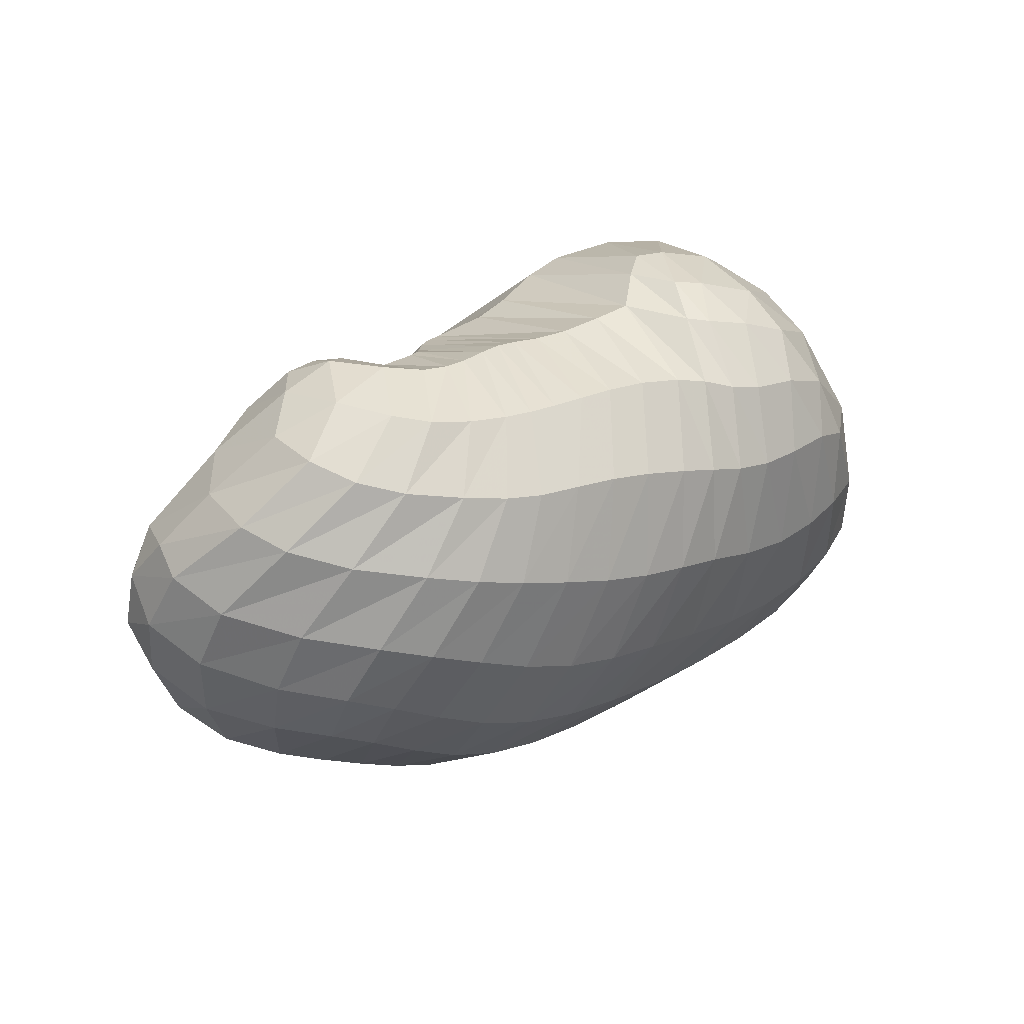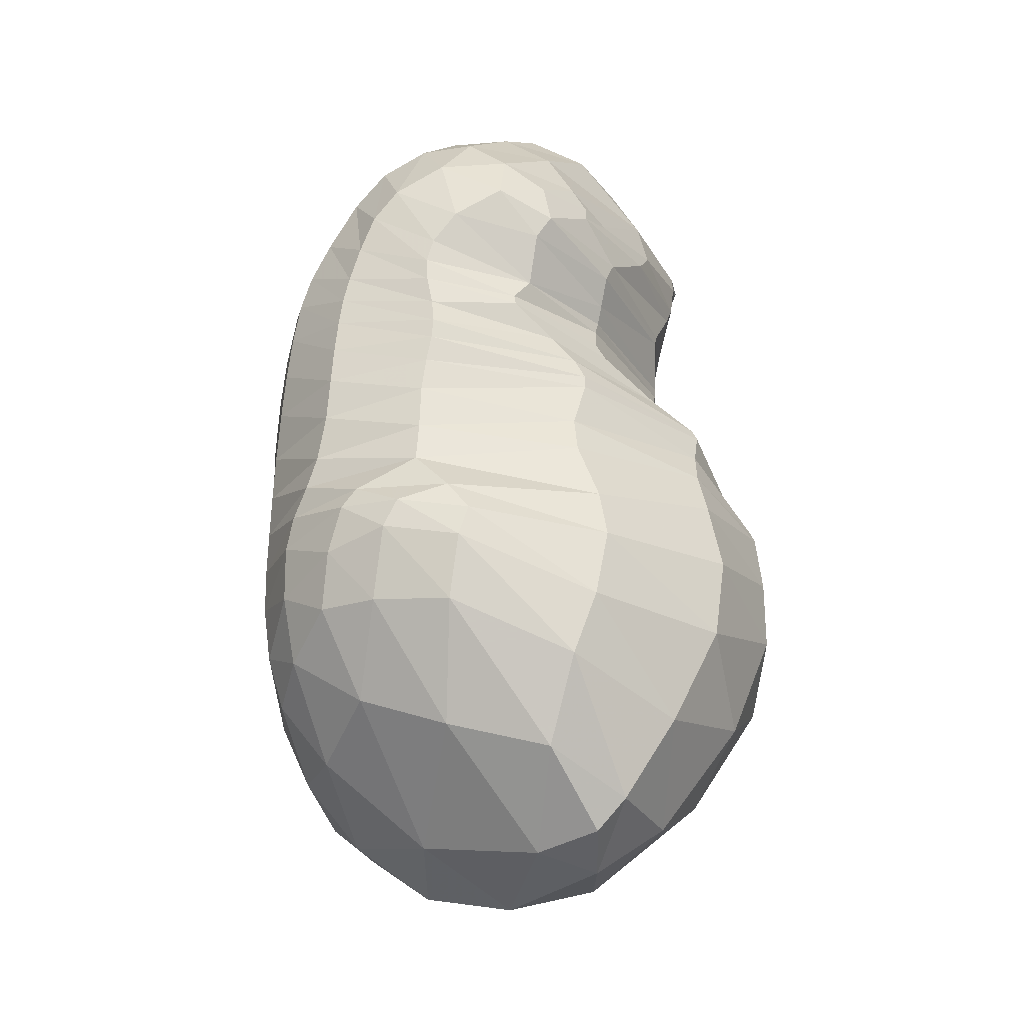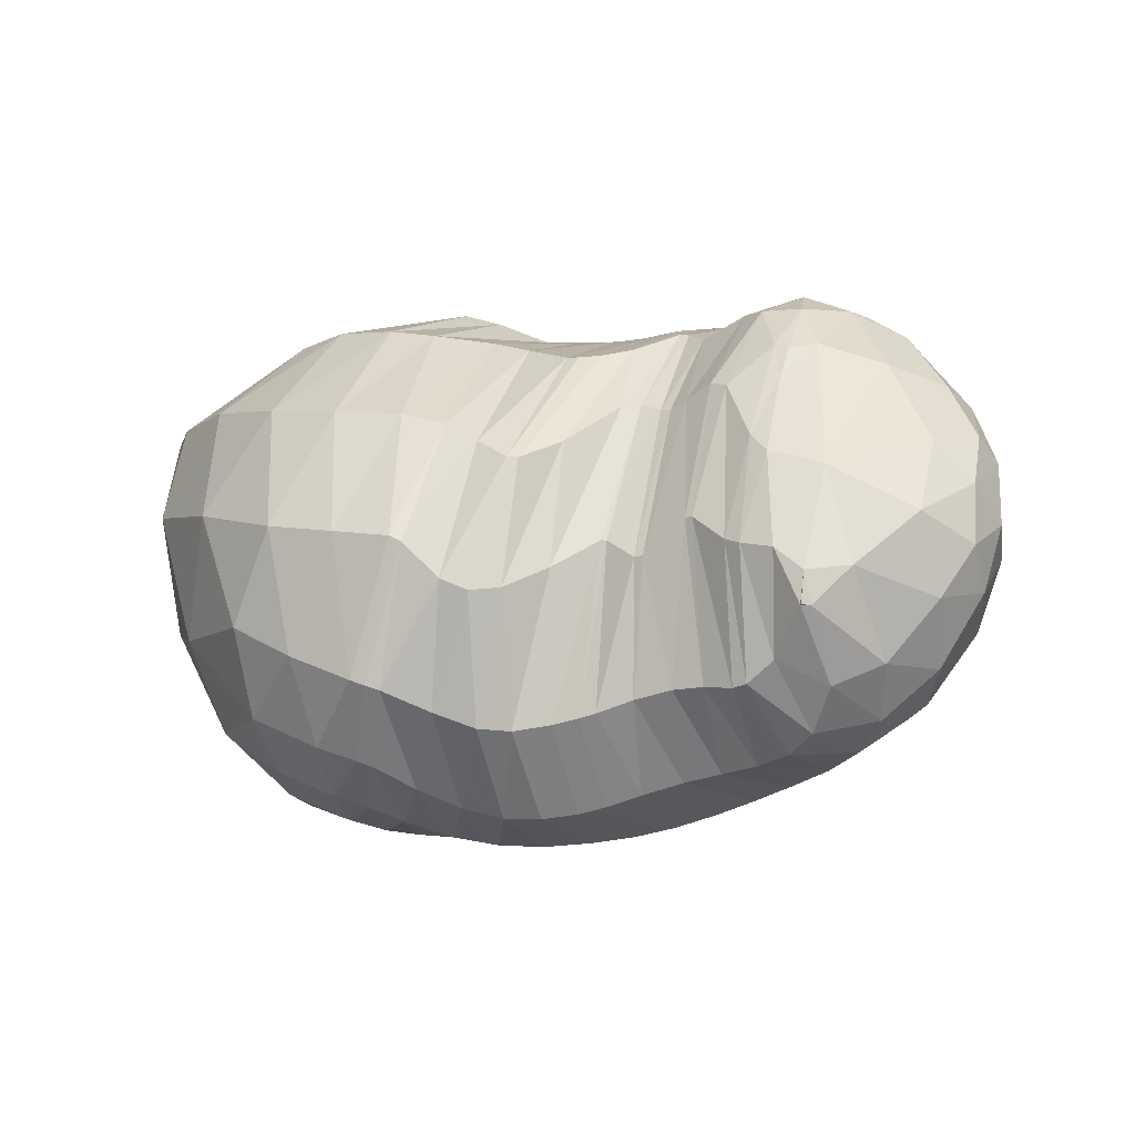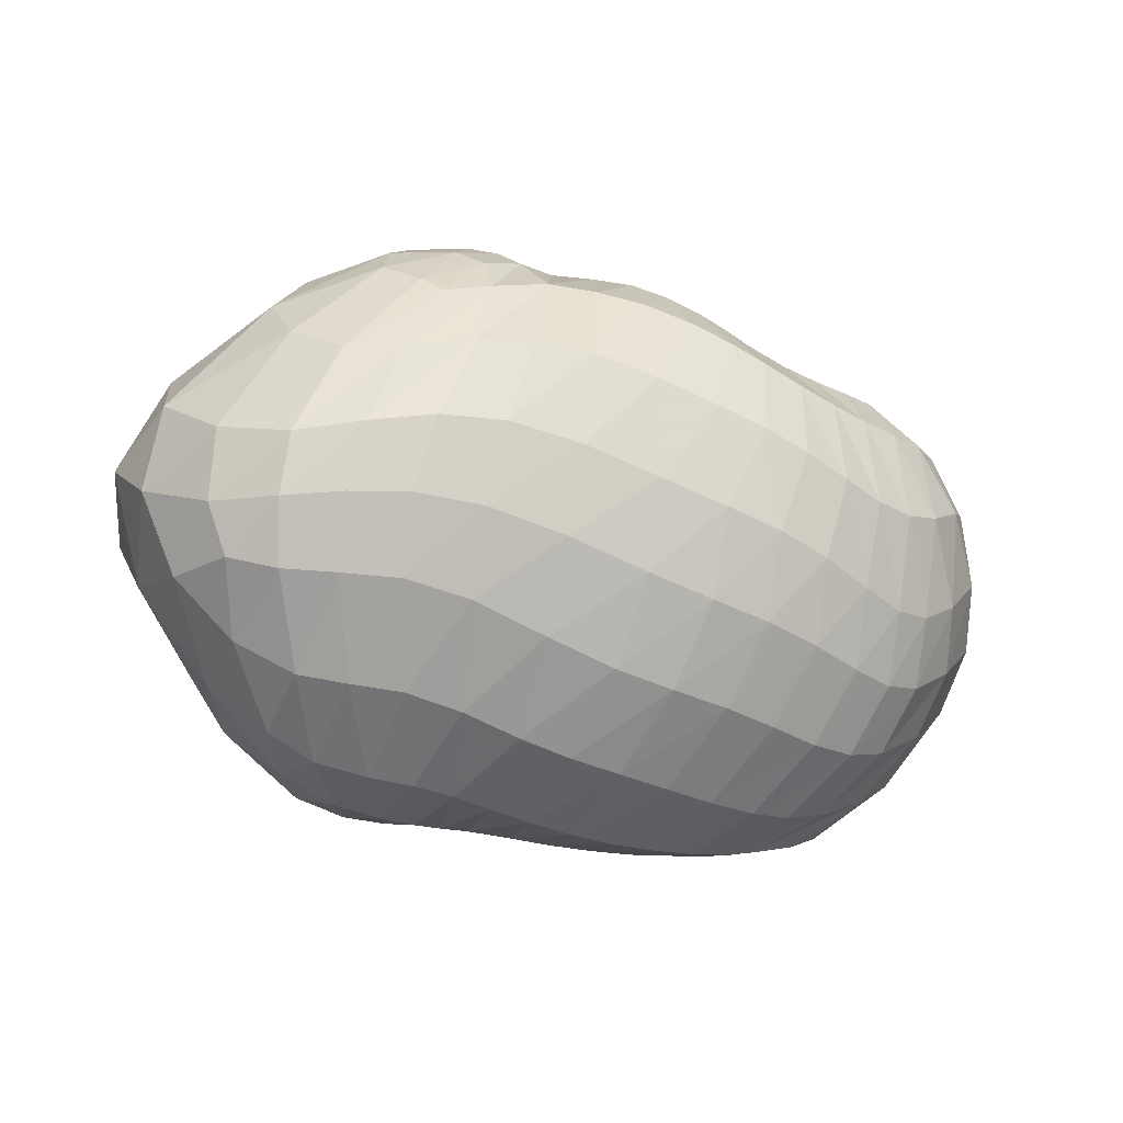
<metadata>
{"format":"obj","ext":"obj","renderer":"f3d","projection":"perspective","resolution":1024,"background":"white","views":[{"elev":26.2,"azim":134.3,"up":"+Y"},{"elev":61.5,"azim":-93.8,"up":"+Y"},{"elev":-5.1,"azim":24.3,"up":"+Y"},{"elev":-53.8,"azim":-16.5,"up":"+Z"}]}
</metadata>
<code>
v 62.7 146.3 146.3
v 95.44 151.5 172.9
v 151.4 145.5 195.1
v 187.3 140.1 191
v 209.1 128.6 194.1
v 221.2 134.1 180.3
v 238.4 146.8 160.7
v 248.5 144.4 162.4
v 262.9 150.9 166.4
v 280.4 132.5 181
v 303.4 122.6 182.8
v 64.39 81.86 147.2
v 124.5 79.28 208.3
v 167.7 62.58 213.5
v 175.9 59.6 210.4
v 201.4 48.42 198
v 222 49.42 190.6
v 235.1 52.73 188.2
v 258.1 59.22 186.4
v 278.1 59.37 190.6
v 291.1 66.89 192.5
v 301.5 81.8 199.6
v 128.4 35.57 186.7
v 155.5 25.1 179.9
v 119.2 24.89 151.9
v 137.5 17.91 135.2
v 169.7 15.47 150.8
v 200.3 12.75 148.6
v 229.2 16.07 144.5
v 255.1 23.02 141.7
v 279.9 31.62 145
v 303.8 41.44 155.3
v 318.4 66.03 175.8
v 80.98 58.08 93.67
v 122.4 37.99 85.58
v 162.3 30.03 90.99
v 210.5 34.51 88.01
v 251 42.47 87.63
v 284.4 57.5 90.65
v 310.7 70.23 101.1
v 334.1 76.41 134.7
v 341.3 99.68 163.8
v 69.21 121.9 92.43
v 91.89 80.14 61.9
v 124.2 72.12 56.35
v 163.4 70.8 56.4
v 209.9 81.01 53.06
v 247.3 88.13 55.84
v 280.5 100.3 63.23
v 308.2 109.9 78.94
v 337.6 118.5 118.6
v 338.5 132.9 146.5
v 116.5 130.6 49.06
v 149.2 135.5 44.42
v 176.1 137.5 46.32
v 201.6 144 49.6
v 230.6 149.6 54.05
v 257.6 151.4 59.58
v 280.3 154.6 70.47
v 305.2 161.3 90.92
v 310.5 168.6 121.6
v 132.2 169 65.43
v 162.7 178.7 72.96
v 126.2 184.4 105.2
v 154.4 189.8 112.6
v 177.4 181.7 97.14
v 204.5 179.3 100
v 223.9 179.8 104.3
v 237.6 180 105.1
v 254.2 180.2 104.1
v 271.5 181.9 114.8
v 284.5 175.3 145.6
v 284.8 151.5 167.1
v 71.45 149.7 155.5
v 56.6 124.4 146.3
v 60.53 135.9 127.8
v 84.05 164.7 133.1
v 125.6 148.1 189.7
v 71.26 118.9 168.8
v 105 115.3 196.3
v 108.8 177.3 141.9
v 127.5 179.2 150.2
v 173.2 143.8 192.6
v 138.2 109.3 211.7
v 161.4 106.6 213.7
v 148.9 177.3 155.6
v 164.2 174.9 154.4
v 198.3 134 191.8
v 180.3 104.5 213.2
v 184 102.7 212.5
v 183.4 171.7 149.2
v 195.3 168.6 149.1
v 212.4 128.3 192.8
v 194.7 91.87 209.2
v 202.9 88.29 207
v 210.7 164.4 154.2
v 214.9 164.2 154.4
v 233 146.2 163.6
v 211.4 89.18 202
v 222.3 95.45 191.9
v 221.1 164.8 151.4
v 228.7 167.1 144.5
v 244.9 144.7 161.2
v 234.4 103.7 182.8
v 236.2 103.5 182.5
v 239.9 173 133
v 242.9 172.8 132.7
v 254.1 146.7 163.9
v 245.8 98.14 184.8
v 248.8 98.37 185.2
v 249.9 169.7 138.4
v 250.1 169.7 138.5
v 269 149.4 169.2
v 262.1 108.7 185.9
v 264.6 108.9 186.6
v 265.2 175.5 141.9
v 272.4 175.2 147.2
v 286.7 127.1 184.5
v 276.5 101.5 192.2
v 281.9 99.89 194.5
v 281 162.2 160.4
v 284.7 151.2 167.4
v 292.4 98.25 196.5
v 301.6 91.47 197.4
v 313.3 92.95 189.3
v 329.2 108.9 176.3
v 329.6 130.2 164.1
v 312.4 155.5 149.6
v 293.5 161.9 156.6
v 285.2 151.2 167.3
v 92.73 77.19 184.5
v 98.5 48.13 171.6
v 89.17 44.48 145.5
v 64.41 70.22 115.8
v 54.09 100.5 118.8
v 146.8 70.05 213
v 125.2 52 197.9
v 172.3 60.95 212.7
v 149.6 43.12 201
v 161.9 39.12 198.8
v 189 53.15 202.2
v 166.2 37.18 195.8
v 175.2 30.68 185.5
v 211.1 47.62 194.6
v 187.1 24.97 179
v 199.7 21.92 176.1
v 230 51.29 189.1
v 211.2 21.85 174
v 222.3 23.37 171.9
v 246.1 56.52 186.3
v 231.1 25.56 170.7
v 241.5 28.96 169.5
v 268.1 59.91 187.6
v 254.7 32.68 168.8
v 266.8 35.24 169
v 282.6 60.39 191.7
v 278.3 37.54 170.2
v 288.4 40.69 172.7
v 301.2 81.51 199.3
v 296.8 46.6 176.4
v 304.7 59.7 183.5
v 303.6 81.45 197.3
v 146.2 28.67 184.9
v 121.3 28.59 168.7
v 140.8 20.91 165.6
v 149.6 17.58 157.6
v 162.1 20.64 168.7
v 130.6 19.91 141.9
v 95.92 38.4 123.9
v 152.2 15.88 141.4
v 111.5 31.59 111.5
v 128.9 25.42 109.8
v 184.9 13.09 149.2
v 148.8 20.04 114.8
v 166.3 17.32 117.9
v 215.8 14.07 146.8
v 184.5 16.69 118.4
v 205.2 18.42 116.6
v 241.7 18.93 142.5
v 225.1 21.19 114.3
v 241.6 24.31 113.2
v 268 27.4 142.7
v 256.6 28.81 113
v 272 35.22 113.5
v 292.6 36.22 149
v 285.7 41.55 115.7
v 298.3 46.78 120.5
v 313.4 50.4 164.5
v 309.9 50.69 129
v 321 55.42 142.8
v 328.8 65.04 157.3
v 332.8 84.4 170.2
v 101.8 47.16 84.54
v 64.02 86.11 92.27
v 83.42 70.92 73.98
v 142 32.34 89.03
v 102.6 59.46 68.84
v 120.5 52.65 69.03
v 185.5 31.12 90.19
v 139.3 48.58 70.69
v 161.1 47.68 71.2
v 232.5 38.23 87.01
v 186.5 50.31 69.79
v 212.3 54.82 67.95
v 268 48.86 88.91
v 233.9 58.91 67.82
v 253 63.43 69.53
v 298.8 65.37 94.22
v 270.9 69.96 72.32
v 287.2 77.82 75.9
v 322.8 72.89 114.6
v 301.2 84.82 81.05
v 313.3 89.52 89.33
v 341 86.94 152.9
v 327.4 92.84 105.9
v 340 98.14 128.1
v 344.8 106.7 146.9
v 340.6 117.8 160.2
v 78.96 97.94 70.21
v 96.35 129.8 62.9
v 105.6 158 75.81
v 93.9 163.4 102
v 107.3 76.25 57.28
v 99.78 104.3 54.83
v 142.6 69.37 56.98
v 119.6 105.2 47.36
v 134.9 102.9 45.72
v 187.6 76.16 54.35
v 151.5 101.5 45.86
v 169.9 104 45.82
v 229.1 84.28 53.64
v 188.8 108.6 45.37
v 205.4 111.9 45.46
v 264.5 93.76 59.01
v 221.8 114.8 46.65
v 238.1 118.3 48.89
v 295.1 105.8 69.44
v 253.8 122.5 51.98
v 269 126.5 56.13
v 324.4 113.6 96.71
v 282.6 129.9 61.88
v 295.8 133.1 70.73
v 341.6 126 136.4
v 312.3 136.6 85.72
v 324.4 141.3 101.7
v 329.1 145.9 116.9
v 326.5 150.1 135.3
v 132 135.3 45.6
v 123 150.4 54.75
v 163.2 135.6 45
v 142.5 157.1 52.74
v 159.1 159.2 53.73
v 188.4 140.7 47.82
v 169.2 161.6 56.63
v 178.2 164.9 61.18
v 216.5 147.3 51.81
v 187.5 167.2 65.04
v 201.4 169.2 68.41
v 244.3 150.7 56.56
v 215 170.3 70.26
v 226.6 170.7 71.82
v 268.4 152.6 63.69
v 237.3 170.7 73.53
v 246.1 170.8 75.27
v 294.9 157.6 80.35
v 254.6 171 77.72
v 265.9 171.8 81.75
v 310.8 165.6 105.3
v 277.4 173.6 87.05
v 286.3 175.9 95.22
v 294.4 178 111.1
v 296.4 175.7 133
v 148.8 175.3 68.15
v 130.1 178.4 81.82
v 151.5 185.8 86.06
v 159.8 187.2 90.83
v 168.4 179.8 77.93
v 145.2 189.7 109.1
v 164.3 187.2 106.6
v 190.2 180.2 98.71
v 215.4 179.2 102.1
v 230.4 180.1 105.2
v 246.9 180 104
v 261.8 180.5 106.7
v 280.2 182.1 130.4
v 285.5 160.7 161
g foo
f 74 1 75
f 75 12 79
f 79 2 74
f 74 75 79
f 12 131 79
f 13 80 131
f 2 79 80
f 80 79 131
f 78 2 80
f 80 13 84
f 84 3 78
f 78 80 84
f 13 136 84
f 14 85 136
f 3 84 85
f 85 84 136
f 83 3 85
f 85 14 89
f 89 4 83
f 83 85 89
f 14 138 89
f 15 90 138
f 4 89 90
f 90 89 138
f 88 4 90
f 90 15 94
f 94 5 88
f 88 90 94
f 15 141 94
f 16 95 141
f 5 94 95
f 95 94 141
f 93 5 95
f 95 16 99
f 99 6 93
f 93 95 99
f 16 144 99
f 17 100 144
f 6 99 100
f 100 99 144
f 98 6 100
f 100 17 104
f 104 7 98
f 98 100 104
f 17 147 104
f 18 105 147
f 7 104 105
f 105 104 147
f 103 7 105
f 105 18 109
f 109 8 103
f 103 105 109
f 18 150 109
f 19 110 150
f 8 109 110
f 110 109 150
f 108 8 110
f 110 19 114
f 114 9 108
f 108 110 114
f 19 153 114
f 20 115 153
f 9 114 115
f 115 114 153
f 113 9 115
f 115 20 119
f 119 10 113
f 113 115 119
f 20 156 119
f 21 120 156
f 10 119 120
f 120 119 156
f 118 10 120
f 120 21 123
f 123 11 118
f 118 120 123
f 21 159 123
f 22 124 159
f 11 123 124
f 124 123 159
f 131 12 132
f 132 23 137
f 137 13 131
f 131 132 137
f 136 13 137
f 137 23 139
f 139 14 136
f 136 137 139
f 23 163 139
f 24 140 163
f 14 139 140
f 140 139 163
f 138 14 140
f 140 24 142
f 142 15 138
f 138 140 142
f 15 142 143
f 24 167 142
f 27 143 167
f 143 142 167
f 24 166 167
f 26 170 166
f 27 167 170
f 167 166 170
f 141 15 143
f 143 27 145
f 145 16 141
f 141 143 145
f 27 173 145
f 28 146 173
f 16 145 146
f 146 145 173
f 144 16 146
f 146 28 148
f 148 17 144
f 144 146 148
f 28 176 148
f 29 149 176
f 17 148 149
f 149 148 176
f 147 17 149
f 149 29 151
f 151 18 147
f 147 149 151
f 29 179 151
f 30 152 179
f 18 151 152
f 152 151 179
f 150 18 152
f 152 30 154
f 154 19 150
f 150 152 154
f 30 182 154
f 31 155 182
f 19 154 155
f 155 154 182
f 153 19 155
f 155 31 157
f 157 20 153
f 153 155 157
f 31 185 157
f 32 158 185
f 20 157 158
f 158 157 185
f 156 20 158
f 158 32 160
f 160 21 156
f 156 158 160
f 32 188 160
f 33 161 188
f 21 160 161
f 161 160 188
f 159 21 161
f 161 33 162
f 162 22 159
f 159 161 162
f 33 125 162
f 11 124 125
f 22 162 124
f 125 124 162
f 132 12 133
f 133 25 164
f 164 23 132
f 132 133 164
f 163 23 164
f 164 25 165
f 165 24 163
f 163 164 165
f 25 168 165
f 26 166 168
f 24 165 166
f 166 165 168
f 133 12 134
f 134 34 169
f 169 25 133
f 133 134 169
f 168 25 169
f 169 34 171
f 171 26 168
f 168 169 171
f 34 193 171
f 35 172 193
f 26 171 172
f 172 171 193
f 170 26 172
f 172 35 174
f 174 27 170
f 170 172 174
f 35 196 174
f 36 175 196
f 27 174 175
f 175 174 196
f 173 27 175
f 175 36 177
f 177 28 173
f 173 175 177
f 36 199 177
f 37 178 199
f 28 177 178
f 178 177 199
f 176 28 178
f 178 37 180
f 180 29 176
f 176 178 180
f 37 202 180
f 38 181 202
f 29 180 181
f 181 180 202
f 179 29 181
f 181 38 183
f 183 30 179
f 179 181 183
f 38 205 183
f 39 184 205
f 30 183 184
f 184 183 205
f 182 30 184
f 184 39 186
f 186 31 182
f 182 184 186
f 39 208 186
f 40 187 208
f 31 186 187
f 187 186 208
f 185 31 187
f 187 40 189
f 189 32 185
f 185 187 189
f 40 211 189
f 41 190 211
f 32 189 190
f 190 189 211
f 188 32 190
f 190 41 191
f 191 33 188
f 188 190 191
f 41 214 191
f 42 192 214
f 33 191 192
f 192 191 214
f 33 192 125
f 42 126 192
f 11 125 126
f 126 125 192
f 75 1 76
f 76 43 135
f 135 12 75
f 75 76 135
f 134 12 135
f 135 43 194
f 194 34 134
f 134 135 194
f 43 219 194
f 44 195 219
f 34 194 195
f 195 194 219
f 193 34 195
f 195 44 197
f 197 35 193
f 193 195 197
f 44 223 197
f 45 198 223
f 35 197 198
f 198 197 223
f 196 35 198
f 198 45 200
f 200 36 196
f 196 198 200
f 45 225 200
f 46 201 225
f 36 200 201
f 201 200 225
f 199 36 201
f 201 46 203
f 203 37 199
f 199 201 203
f 46 228 203
f 47 204 228
f 37 203 204
f 204 203 228
f 202 37 204
f 204 47 206
f 206 38 202
f 202 204 206
f 47 231 206
f 48 207 231
f 38 206 207
f 207 206 231
f 205 38 207
f 207 48 209
f 209 39 205
f 205 207 209
f 48 234 209
f 49 210 234
f 39 209 210
f 210 209 234
f 208 39 210
f 210 49 212
f 212 40 208
f 208 210 212
f 49 237 212
f 50 213 237
f 40 212 213
f 213 212 237
f 211 40 213
f 213 50 215
f 215 41 211
f 211 213 215
f 50 240 215
f 51 216 240
f 41 215 216
f 216 215 240
f 214 41 216
f 216 51 217
f 217 42 214
f 214 216 217
f 51 243 217
f 52 218 243
f 42 217 218
f 218 217 243
f 42 218 126
f 52 127 218
f 11 126 127
f 127 126 218
f 219 43 220
f 220 53 224
f 224 44 219
f 219 220 224
f 223 44 224
f 224 53 226
f 226 45 223
f 223 224 226
f 53 248 226
f 54 227 248
f 45 226 227
f 227 226 248
f 225 45 227
f 227 54 229
f 229 46 225
f 225 227 229
f 54 250 229
f 55 230 250
f 46 229 230
f 230 229 250
f 228 46 230
f 230 55 232
f 232 47 228
f 228 230 232
f 55 253 232
f 56 233 253
f 47 232 233
f 233 232 253
f 231 47 233
f 233 56 235
f 235 48 231
f 231 233 235
f 56 256 235
f 57 236 256
f 48 235 236
f 236 235 256
f 234 48 236
f 236 57 238
f 238 49 234
f 234 236 238
f 57 259 238
f 58 239 259
f 49 238 239
f 239 238 259
f 237 49 239
f 239 58 241
f 241 50 237
f 237 239 241
f 58 262 241
f 59 242 262
f 50 241 242
f 242 241 262
f 240 50 242
f 242 59 244
f 244 51 240
f 240 242 244
f 59 265 244
f 60 245 265
f 51 244 245
f 245 244 265
f 243 51 245
f 245 60 246
f 246 52 243
f 243 245 246
f 60 268 246
f 61 247 268
f 52 246 247
f 247 246 268
f 52 247 127
f 61 128 247
f 11 127 128
f 128 127 247
f 220 43 221
f 221 62 249
f 249 53 220
f 220 221 249
f 248 53 249
f 249 62 251
f 251 54 248
f 248 249 251
f 62 273 251
f 63 252 273
f 54 251 252
f 252 251 273
f 250 54 252
f 252 63 254
f 254 55 250
f 250 252 254
f 55 254 255
f 63 277 254
f 66 255 277
f 255 254 277
f 63 276 277
f 65 279 276
f 66 277 279
f 277 276 279
f 253 55 255
f 255 66 257
f 257 56 253
f 253 255 257
f 66 280 257
f 67 258 280
f 56 257 258
f 258 257 280
f 256 56 258
f 258 67 260
f 260 57 256
f 256 258 260
f 67 281 260
f 68 261 281
f 57 260 261
f 261 260 281
f 259 57 261
f 261 68 263
f 263 58 259
f 259 261 263
f 68 282 263
f 69 264 282
f 58 263 264
f 264 263 282
f 262 58 264
f 264 69 266
f 266 59 262
f 262 264 266
f 69 283 266
f 70 267 283
f 59 266 267
f 267 266 283
f 265 59 267
f 267 70 269
f 269 60 265
f 265 267 269
f 70 284 269
f 71 270 284
f 60 269 270
f 270 269 284
f 268 60 270
f 270 71 271
f 271 61 268
f 268 270 271
f 71 285 271
f 72 272 285
f 61 271 272
f 272 271 285
f 61 272 128
f 72 129 272
f 11 128 129
f 129 128 272
f 72 286 129
f 73 130 286
f 11 129 130
f 130 129 286
f 221 43 222
f 222 64 274
f 274 62 221
f 221 222 274
f 273 62 274
f 274 64 275
f 275 63 273
f 273 274 275
f 64 278 275
f 65 276 278
f 63 275 276
f 276 275 278
f 222 43 76
f 76 1 77
f 77 64 222
f 76 77 222
f 1 74 77
f 2 81 74
f 64 77 81
f 77 74 81
f 278 64 81
f 81 2 82
f 82 65 278
f 81 82 278
f 2 78 82
f 3 86 78
f 65 82 86
f 82 78 86
f 279 65 86
f 86 3 87
f 87 66 279
f 86 87 279
f 3 83 87
f 4 91 83
f 66 87 91
f 87 83 91
f 280 66 91
f 91 4 92
f 92 67 280
f 91 92 280
f 4 88 92
f 5 96 88
f 67 92 96
f 92 88 96
f 281 67 96
f 96 5 97
f 97 68 281
f 96 97 281
f 5 93 97
f 6 101 93
f 68 97 101
f 97 93 101
f 282 68 101
f 101 6 102
f 102 69 282
f 101 102 282
f 6 98 102
f 7 106 98
f 69 102 106
f 102 98 106
f 283 69 106
f 106 7 107
f 107 70 283
f 106 107 283
f 7 103 107
f 8 111 103
f 70 107 111
f 107 103 111
f 284 70 111
f 111 8 112
f 112 71 284
f 111 112 284
f 8 108 112
f 9 116 108
f 71 112 116
f 112 108 116
f 285 71 116
f 116 9 117
f 117 72 285
f 116 117 285
f 9 113 117
f 10 121 113
f 72 117 121
f 117 113 121
f 286 72 121
f 121 10 122
f 122 73 286
f 121 122 286
f 10 118 122
f 11 130 118
f 73 122 130
f 122 118 130
g

</code>
